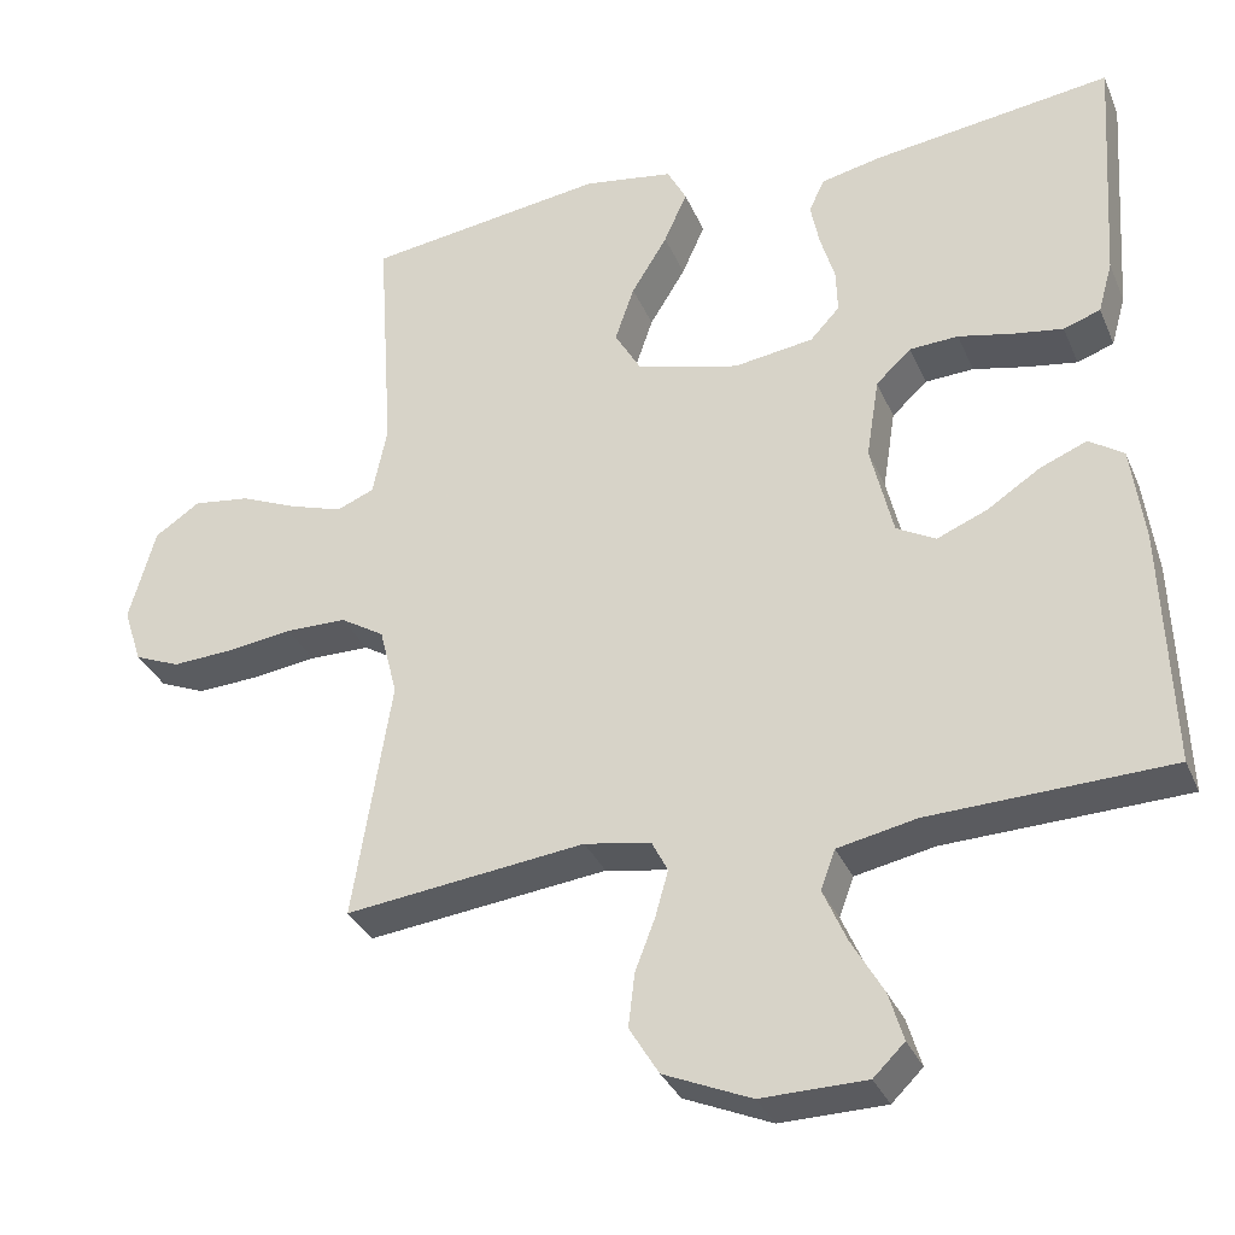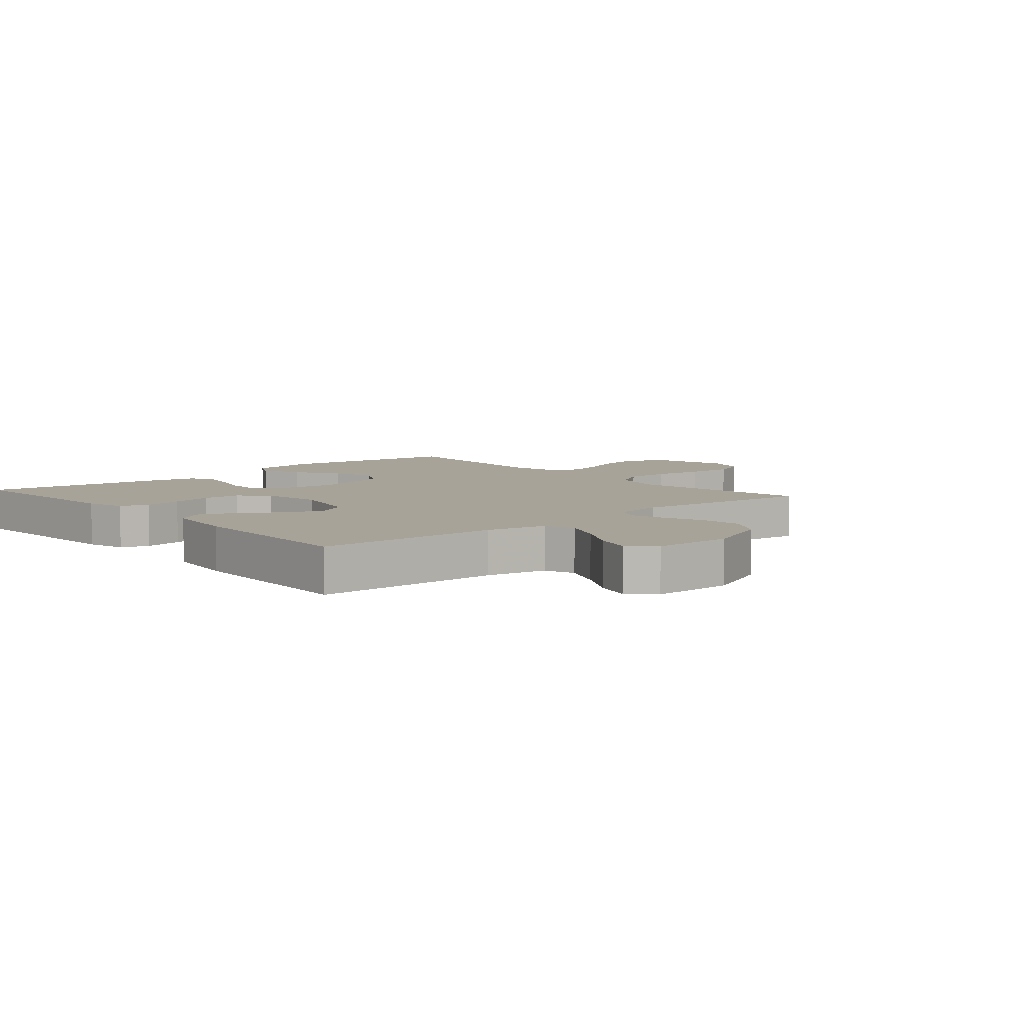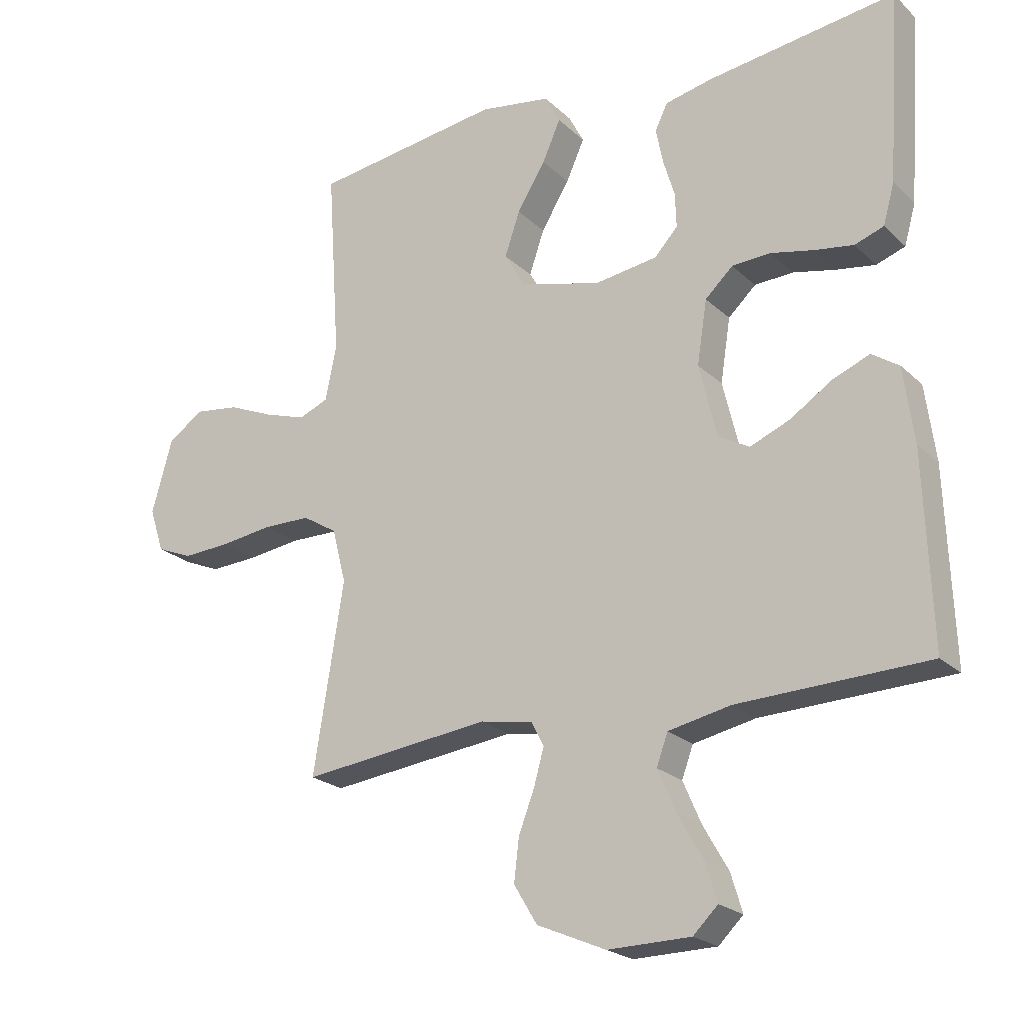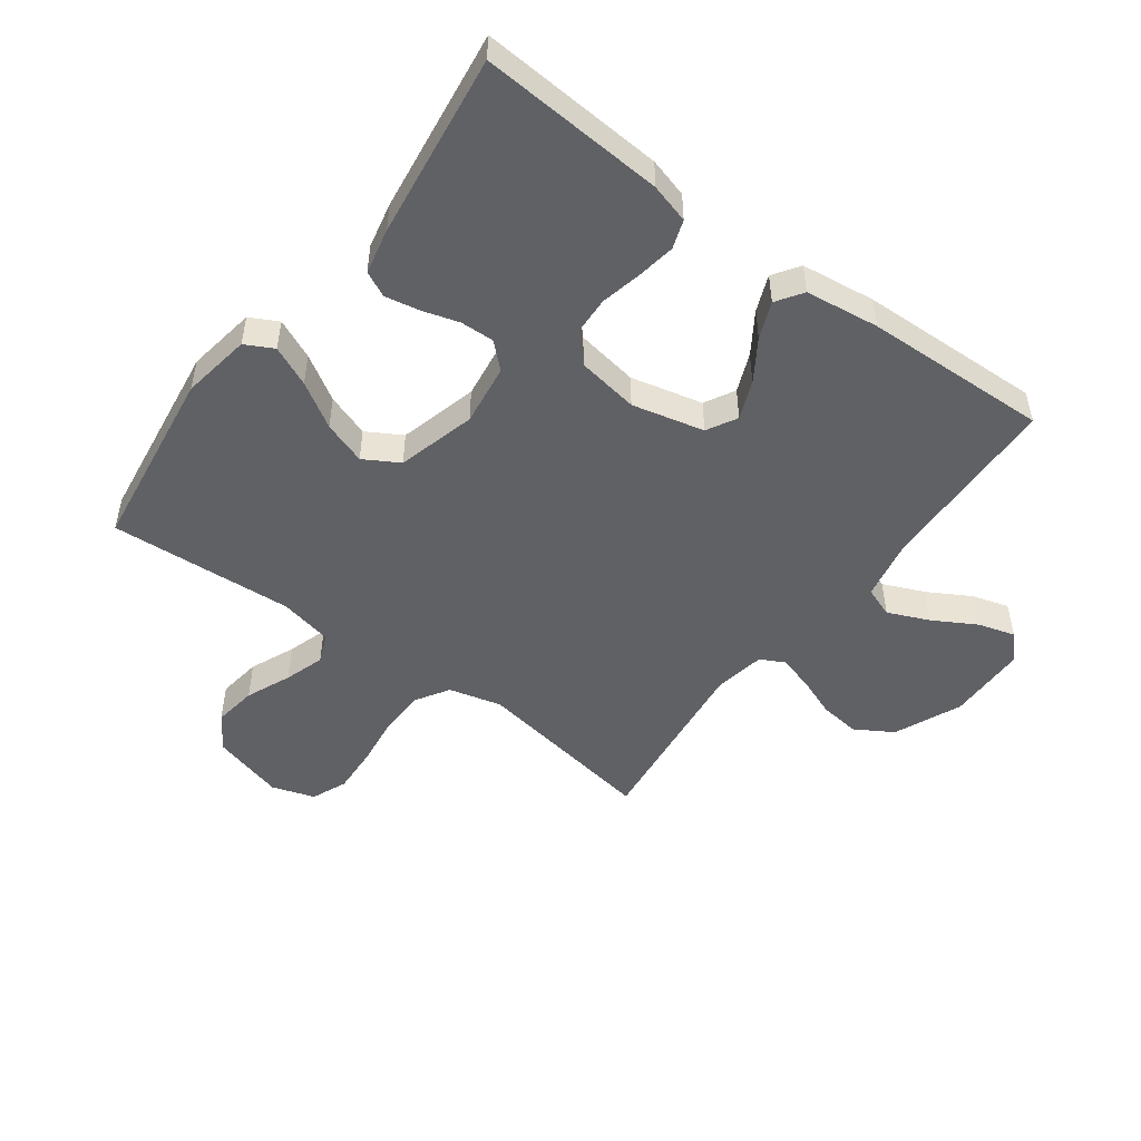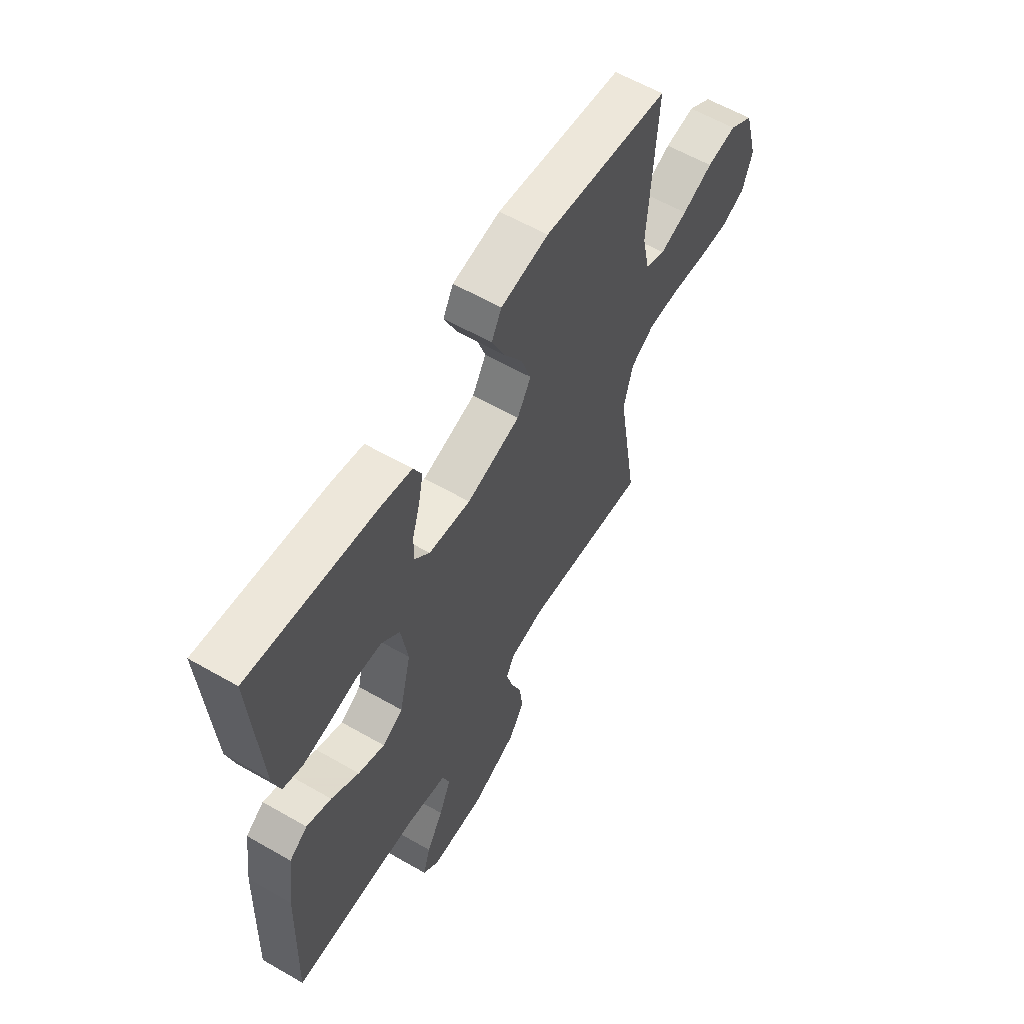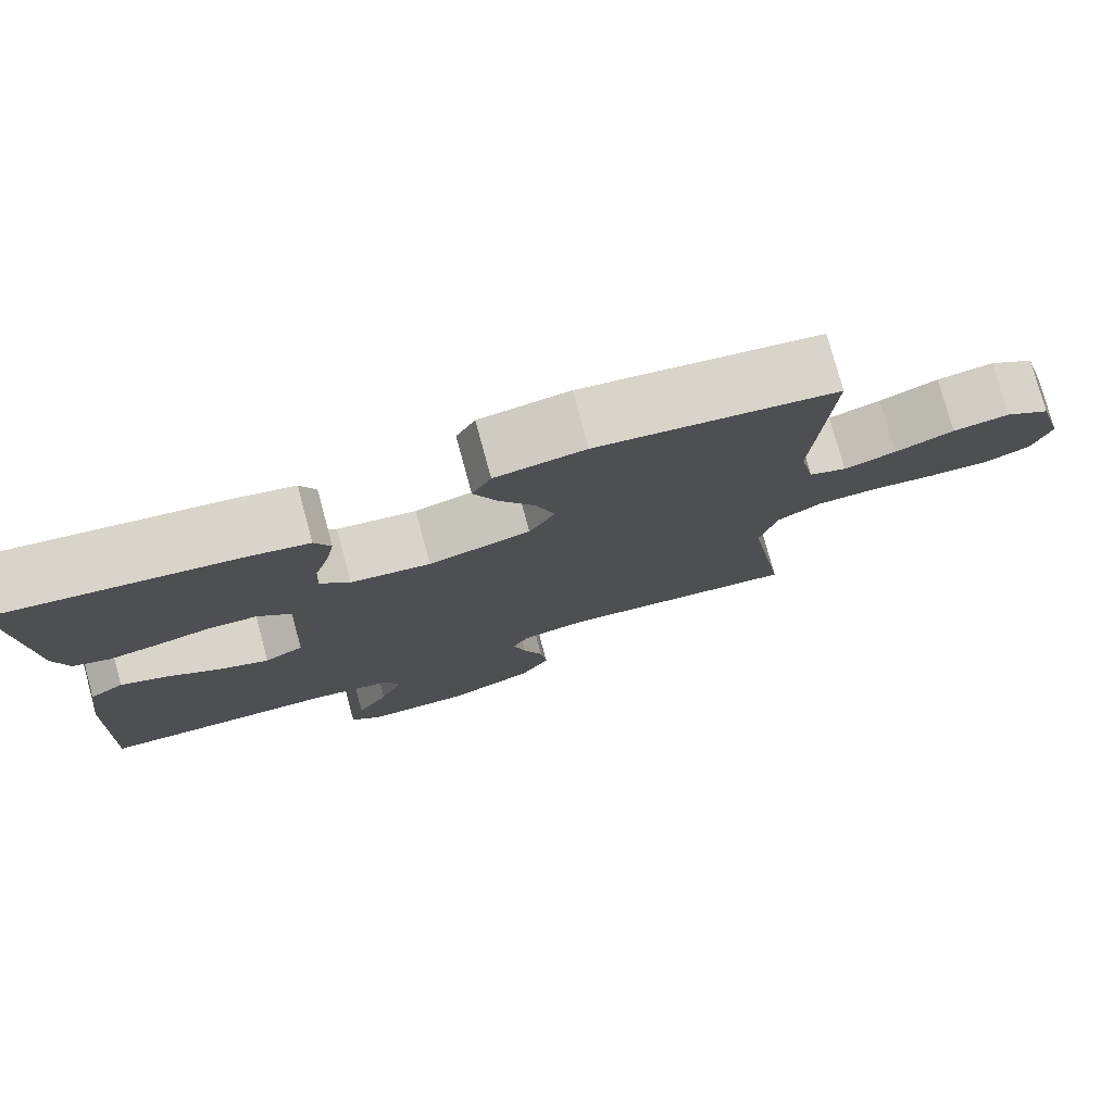
<metadata>
{"format":"obj","ext":"obj","renderer":"f3d","projection":"perspective","resolution":1024,"background":"white","views":[{"elev":-33.0,"azim":20.8,"up":"+Z"},{"elev":6.8,"azim":139.1,"up":"+Y"},{"elev":-22.2,"azim":32.9,"up":"+Z"},{"elev":-49.7,"azim":53.4,"up":"+Y"},{"elev":60.0,"azim":120.5,"up":"+Z"},{"elev":77.6,"azim":164.8,"up":"+Z"}]}
</metadata>
<code>
v 0.5 0.07 0.5
v 0.48 0.07 0.2
v 0.462 0.07 0.136
v 0.416 0.07 0.12
v 0.354 0.07 0.13
v 0.286 0.07 0.145
v 0.225 0.07 0.142
v 0.181 0.07 0.101
v 0.165 0.07 0
v 0.193 0.07 -0.117
v 0.242 0.07 -0.144
v 0.305 0.07 -0.118
v 0.371 0.07 -0.075
v 0.43 0.07 -0.051
v 0.473 0.07 -0.08
v 0.489 0.07 -0.2
v 0.5 0.07 -0.5
v 0.2 0.07 -0.51
v 0.101 0.07 -0.53
v 0.083 0.07 -0.579
v 0.112 0.07 -0.646
v 0.152 0.07 -0.716
v 0.17 0.07 -0.776
v 0.131 0.07 -0.814
v 0 0.07 -0.816
v -0.109 0.07 -0.769
v -0.146 0.07 -0.708
v -0.138 0.07 -0.641
v -0.113 0.07 -0.576
v -0.097 0.07 -0.519
v -0.117 0.07 -0.48
v -0.2 0.07 -0.465
v -0.5 0.07 -0.5
v -0.452 0.07 -0.2
v -0.474 0.07 -0.114
v -0.529 0.07 -0.08
v -0.605 0.07 -0.079
v -0.688 0.07 -0.09
v -0.764 0.07 -0.094
v -0.821 0.07 -0.07
v -0.844 0.07 0
v -0.811 0.07 0.118
v -0.754 0.07 0.156
v -0.683 0.07 0.146
v -0.61 0.07 0.115
v -0.545 0.07 0.094
v -0.498 0.07 0.113
v -0.48 0.07 0.2
v -0.5 0.07 0.5
v -0.2 0.07 0.541
v -0.087 0.07 0.523
v -0.063 0.07 0.477
v -0.092 0.07 0.412
v -0.137 0.07 0.339
v -0.161 0.07 0.269
v -0.128 0.07 0.212
v 0 0.07 0.178
v 0.1 0.07 0.192
v 0.137 0.07 0.232
v 0.135 0.07 0.287
v 0.117 0.07 0.347
v 0.106 0.07 0.403
v 0.126 0.07 0.444
v 0.2 0.07 0.46
v 0.5 0 0.5
v 0.48 0 0.2
v 0.462 0 0.136
v 0.416 0 0.12
v 0.354 0 0.13
v 0.286 0 0.145
v 0.225 0 0.142
v 0.181 0 0.101
v 0.165 0 0
v 0.193 0 -0.117
v 0.242 0 -0.144
v 0.305 0 -0.118
v 0.371 0 -0.075
v 0.43 0 -0.051
v 0.473 0 -0.08
v 0.489 0 -0.2
v 0.5 0 -0.5
v 0.2 0 -0.51
v 0.101 0 -0.53
v 0.083 0 -0.579
v 0.112 0 -0.646
v 0.152 0 -0.716
v 0.17 0 -0.776
v 0.131 0 -0.814
v 0 0 -0.816
v -0.109 0 -0.769
v -0.146 0 -0.708
v -0.138 0 -0.641
v -0.113 0 -0.576
v -0.097 0 -0.519
v -0.117 0 -0.48
v -0.2 0 -0.465
v -0.5 0 -0.5
v -0.452 0 -0.2
v -0.474 0 -0.114
v -0.529 0 -0.08
v -0.605 0 -0.079
v -0.688 0 -0.09
v -0.764 0 -0.094
v -0.821 0 -0.07
v -0.844 0 0
v -0.811 0 0.118
v -0.754 0 0.156
v -0.683 0 0.146
v -0.61 0 0.115
v -0.545 0 0.094
v -0.498 0 0.113
v -0.48 0 0.2
v -0.5 0 0.5
v -0.2 0 0.541
v -0.087 0 0.523
v -0.063 0 0.477
v -0.092 0 0.412
v -0.137 0 0.339
v -0.161 0 0.269
v -0.128 0 0.212
v 0 0 0.178
v 0.1 0 0.192
v 0.137 0 0.232
v 0.135 0 0.287
v 0.117 0 0.347
v 0.106 0 0.403
v 0.126 0 0.444
v 0.2 0 0.46
f 4 5 6
f 3 4 6
f 2 3 6
f 1 2 6
f 64 1 6
f 63 64 6
f 62 63 6
f 61 62 6
f 60 61 6
f 59 60 6 7
f 58 59 7 8
f 57 58 8 9
f 56 57 9 10
f 52 53 54
f 51 52 54
f 50 51 54
f 49 50 54
f 48 49 54
f 47 48 54 55
f 43 44 45
f 42 43 45
f 41 42 45
f 40 41 45
f 39 40 45
f 38 39 45
f 37 38 45
f 36 37 45 46
f 35 36 46 47
f 32 33 34
f 47 55 56
f 35 47 56
f 34 35 56
f 32 34 56
f 31 32 56
f 27 28 29
f 26 27 29
f 25 26 29
f 24 25 29
f 23 24 29
f 22 23 29
f 21 22 29
f 20 21 29 30
f 16 17 18
f 15 16 18
f 14 15 18
f 13 14 18
f 12 13 18
f 11 12 18 19
f 20 30 31
f 19 20 31
f 11 19 31
f 10 11 31
f 10 31 56
f 70 69 68
f 70 68 67
f 70 67 66
f 70 66 65
f 70 65 128
f 70 128 127
f 70 127 126
f 70 126 125
f 70 125 124
f 71 70 124 123
f 72 71 123 122
f 73 72 122 121
f 74 73 121 120
f 118 117 116
f 118 116 115
f 118 115 114
f 118 114 113
f 118 113 112
f 119 118 112 111
f 109 108 107
f 109 107 106
f 109 106 105
f 109 105 104
f 109 104 103
f 109 103 102
f 109 102 101
f 110 109 101 100
f 111 110 100 99
f 98 97 96
f 120 119 111
f 120 111 99
f 120 99 98
f 120 98 96
f 120 96 95
f 93 92 91
f 93 91 90
f 93 90 89
f 93 89 88
f 93 88 87
f 93 87 86
f 93 86 85
f 94 93 85 84
f 82 81 80
f 82 80 79
f 82 79 78
f 82 78 77
f 82 77 76
f 83 82 76 75
f 95 94 84
f 95 84 83
f 95 83 75
f 95 75 74
f 120 95 74
f 1 65 66 2
f 2 66 67 3
f 3 67 68 4
f 4 68 69 5
f 5 69 70 6
f 6 70 71 7
f 7 71 72 8
f 8 72 73 9
f 9 73 74 10
f 10 74 75 11
f 11 75 76 12
f 12 76 77 13
f 13 77 78 14
f 14 78 79 15
f 15 79 80 16
f 16 80 81 17
f 17 81 82 18
f 18 82 83 19
f 19 83 84 20
f 20 84 85 21
f 21 85 86 22
f 22 86 87 23
f 23 87 88 24
f 24 88 89 25
f 25 89 90 26
f 26 90 91 27
f 27 91 92 28
f 28 92 93 29
f 29 93 94 30
f 30 94 95 31
f 31 95 96 32
f 32 96 97 33
f 33 97 98 34
f 34 98 99 35
f 35 99 100 36
f 36 100 101 37
f 37 101 102 38
f 38 102 103 39
f 39 103 104 40
f 40 104 105 41
f 41 105 106 42
f 42 106 107 43
f 43 107 108 44
f 44 108 109 45
f 45 109 110 46
f 46 110 111 47
f 47 111 112 48
f 48 112 113 49
f 49 113 114 50
f 50 114 115 51
f 51 115 116 52
f 52 116 117 53
f 53 117 118 54
f 54 118 119 55
f 55 119 120 56
f 56 120 121 57
f 57 121 122 58
f 58 122 123 59
f 59 123 124 60
f 60 124 125 61
f 61 125 126 62
f 62 126 127 63
f 63 127 128 64
f 64 128 65 1

</code>
